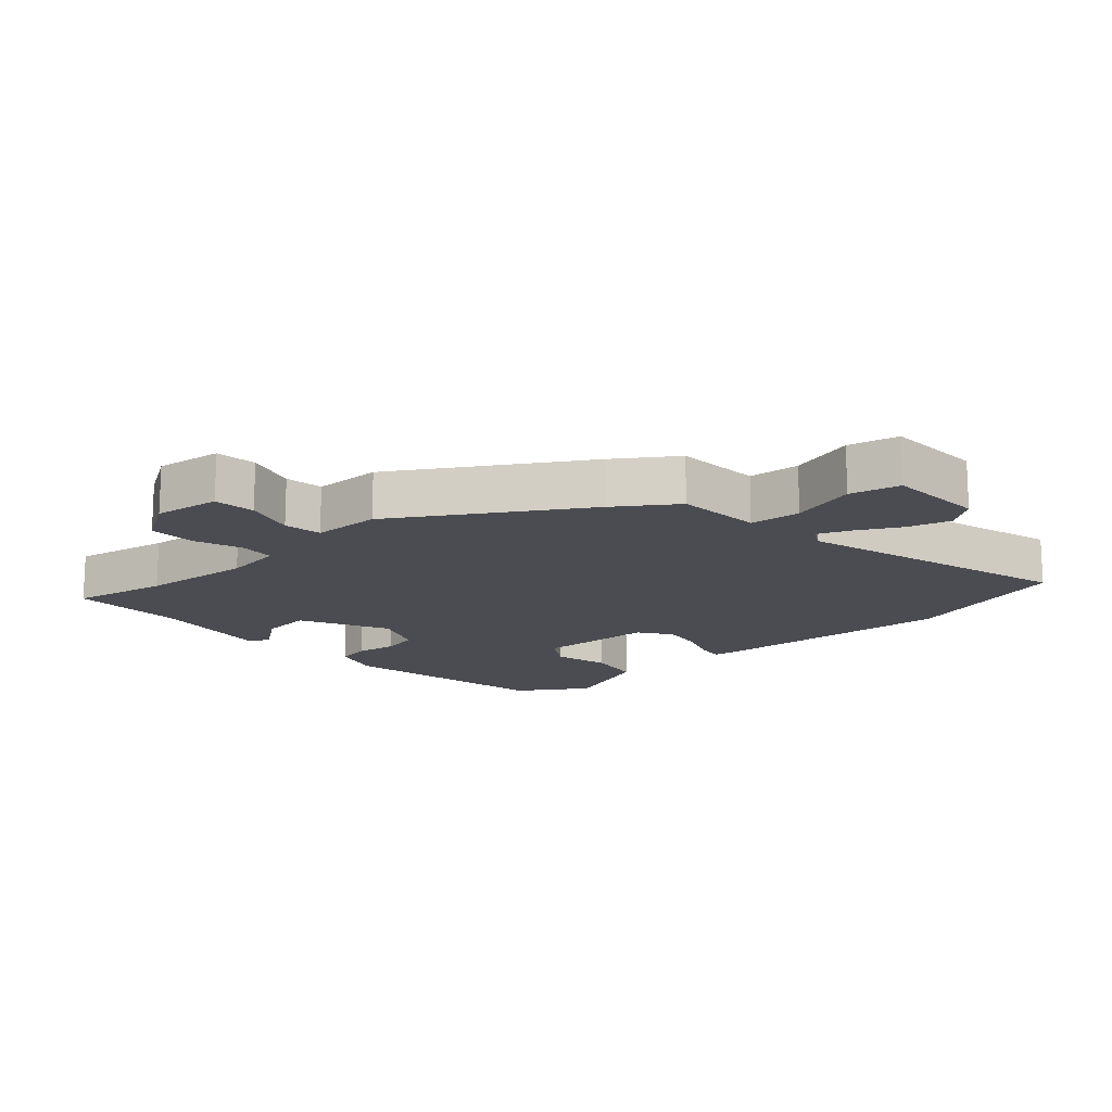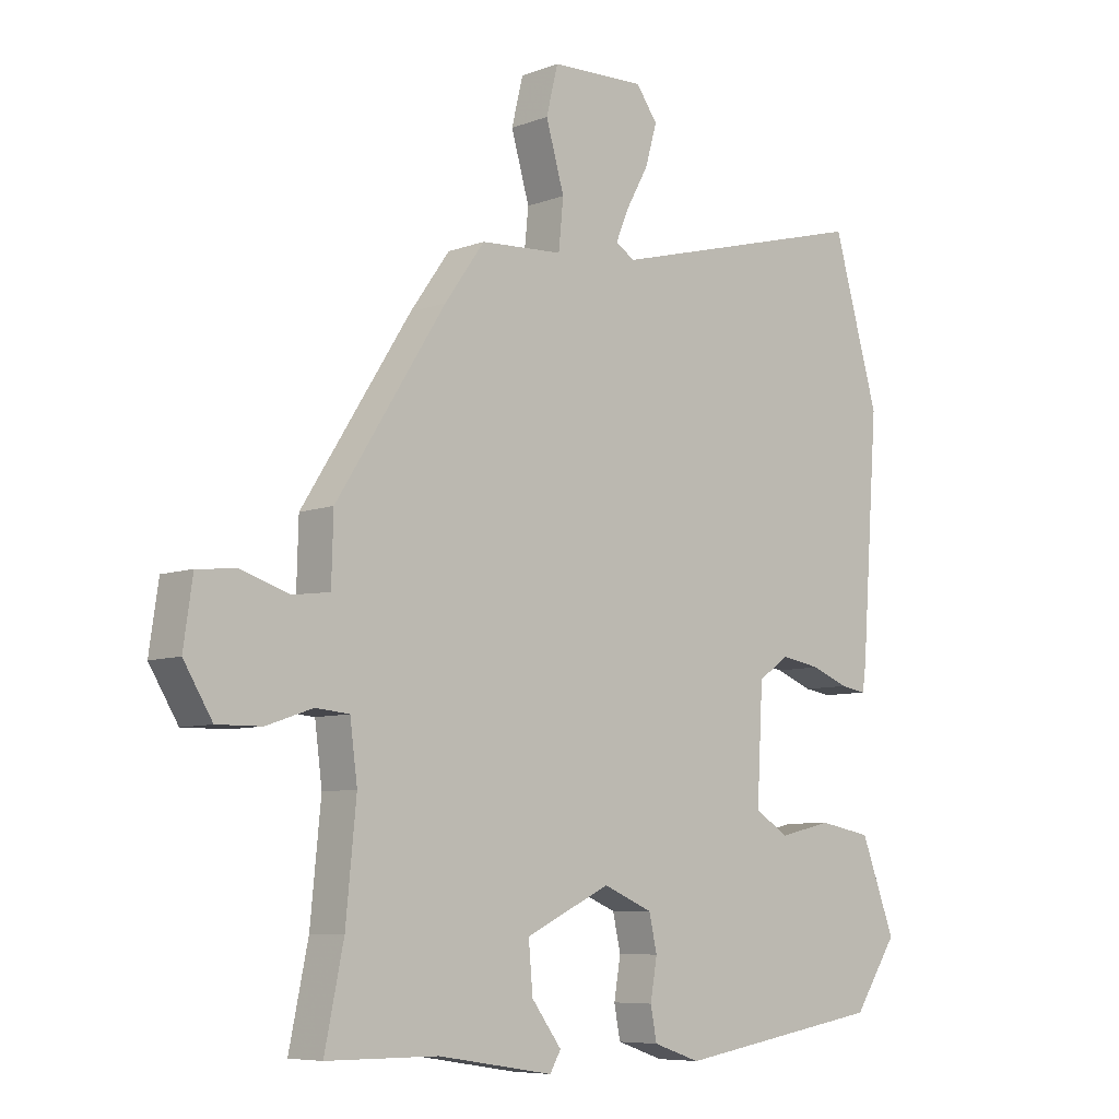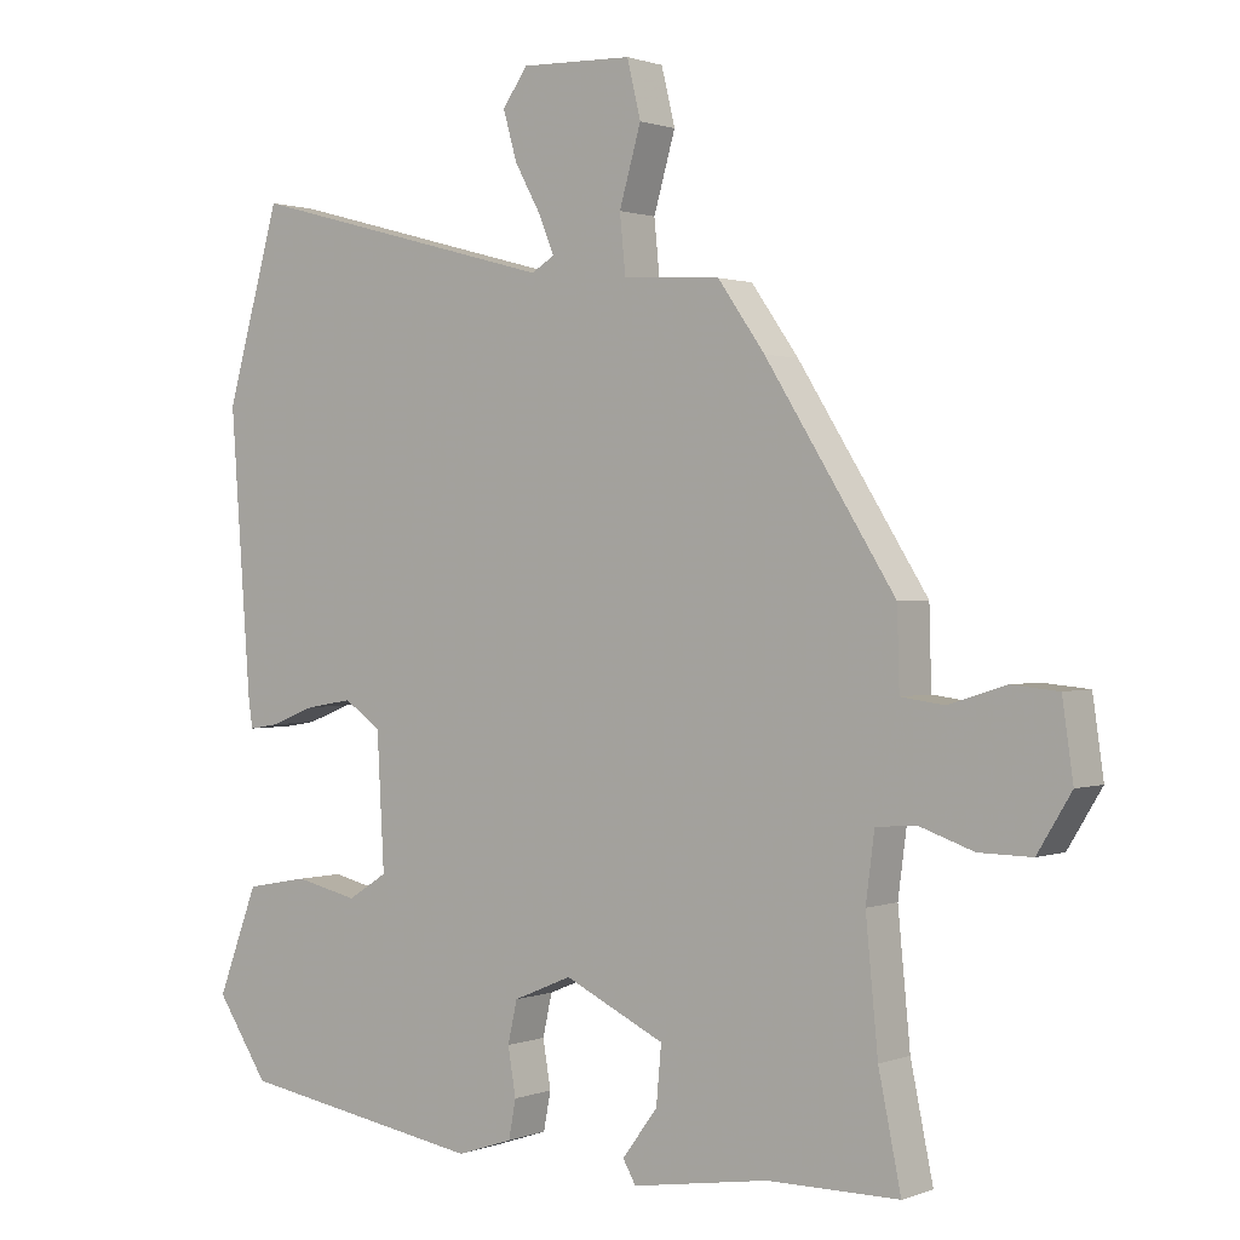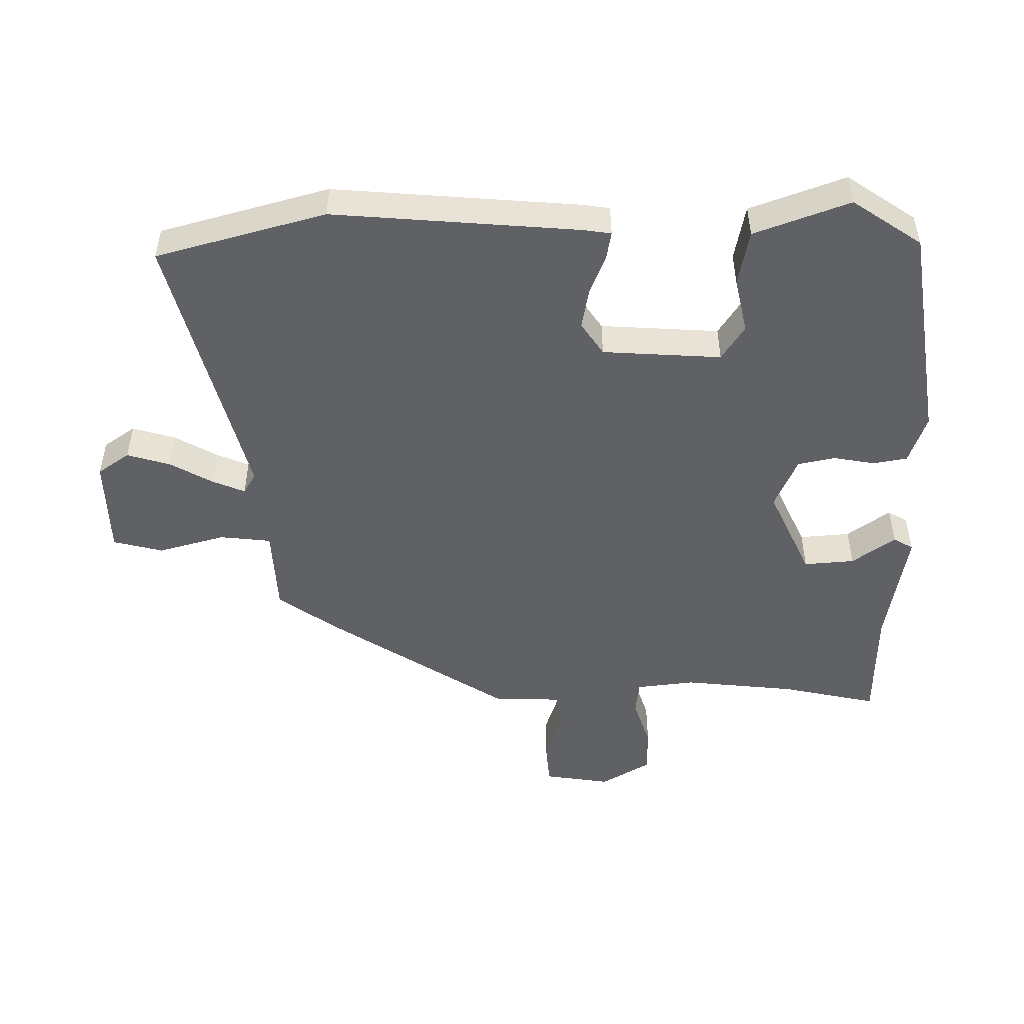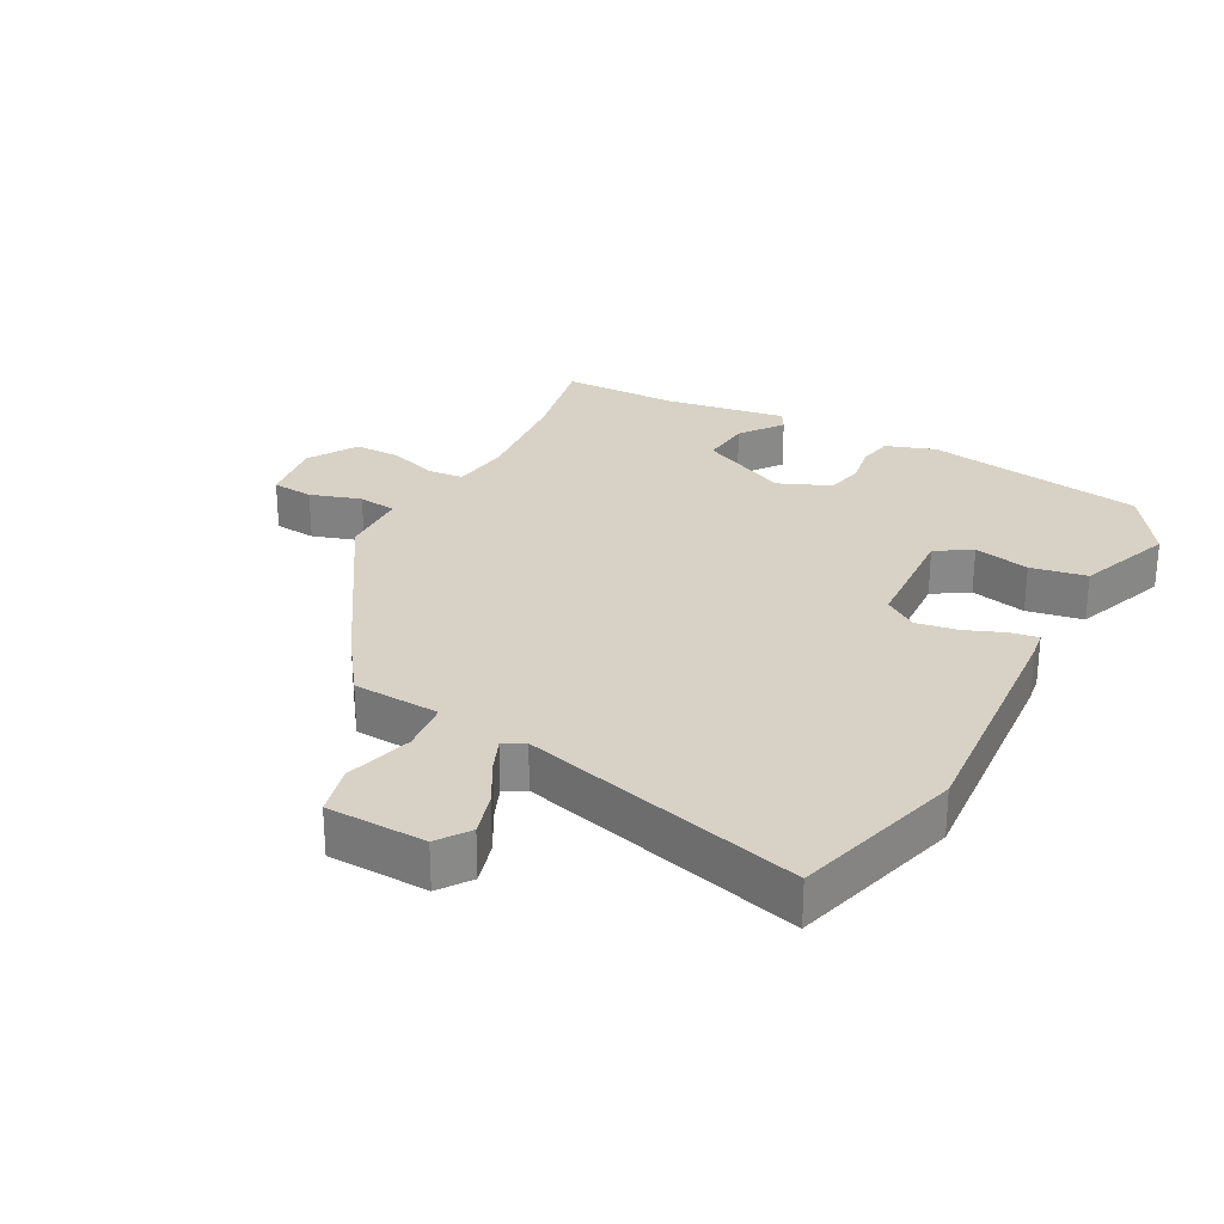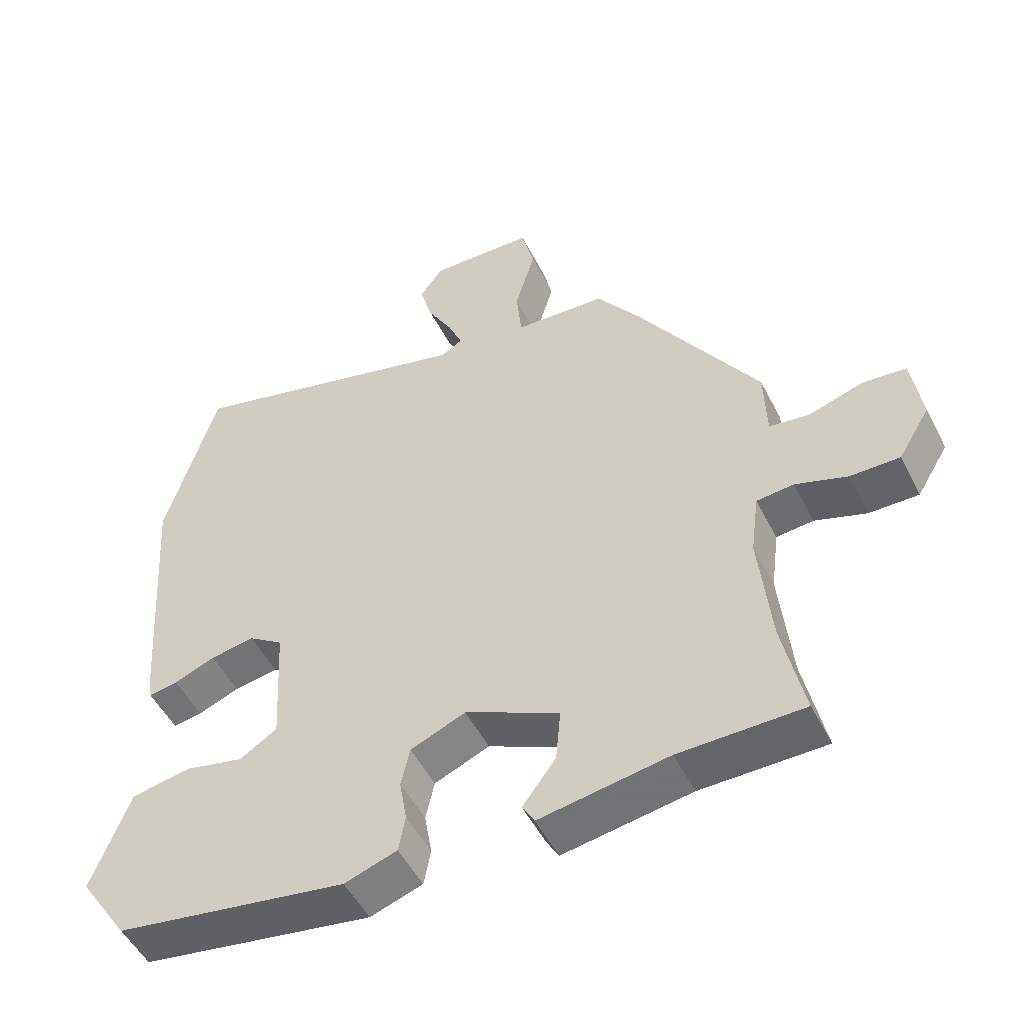
<metadata>
{"format":"obj","ext":"obj","renderer":"f3d","projection":"perspective","resolution":1024,"background":"white","views":[{"elev":-15.5,"azim":-47.3,"up":"+Y"},{"elev":-7.4,"azim":-43.1,"up":"+Z"},{"elev":1.1,"azim":-143.3,"up":"+Z"},{"elev":-49.4,"azim":90.0,"up":"+Y"},{"elev":27.6,"azim":28.1,"up":"+Y"},{"elev":-51.2,"azim":-153.5,"up":"+Z"}]}
</metadata>
<code>
v -0.505 0.07 -0.525
v -0.474 0.07 -0.375
v -0.457 0.07 -0.2
v -0.469 0.07 -0.108
v -0.524 0.07 -0.103
v -0.6 0.07 -0.129
v -0.673 0.07 -0.13
v -0.72 0.07 -0.053
v -0.705 0.07 0.051
v -0.64 0.07 0.057
v -0.561 0.07 0.032
v -0.501 0.07 0.04
v -0.498 0.07 0.147
v -0.319 0.07 0.43
v -0.254 0.07 0.522
v -0.119 0.07 0.53
v -0.111 0.07 0.61
v -0.141 0.07 0.714
v -0.122 0.07 0.792
v 0.032 0.07 0.797
v 0.067 0.07 0.748
v 0.048 0.07 0.681
v 0.011 0.07 0.614
v -0.01 0.07 0.563
v 0.022 0.07 0.544
v 0.454 0.07 0.66
v 0.529 0.07 0.397
v 0.501 0.07 0.013
v 0.495 0.07 -0.029
v 0.452 0.07 -0.022
v 0.391 0.07 0.002
v 0.326 0.07 0.013
v 0.275 0.07 -0.022
v 0.265 0.07 -0.207
v 0.32 0.07 -0.242
v 0.407 0.07 -0.222
v 0.494 0.07 -0.238
v 0.55 0.07 -0.386
v 0.478 0.07 -0.494
v 0.137 0.07 -0.55
v 0.06 0.07 -0.524
v 0.05 0.07 -0.471
v 0.061 0.07 -0.406
v 0.048 0.07 -0.348
v -0.033 0.07 -0.314
v -0.172 0.07 -0.38
v -0.165 0.07 -0.459
v -0.116 0.07 -0.525
v -0.134 0.07 -0.556
v -0.323 0.07 -0.526
v -0.505 0 -0.525
v -0.474 0 -0.375
v -0.457 0 -0.2
v -0.469 0 -0.108
v -0.524 0 -0.103
v -0.6 0 -0.129
v -0.673 0 -0.13
v -0.72 0 -0.053
v -0.705 0 0.051
v -0.64 0 0.057
v -0.561 0 0.032
v -0.501 0 0.04
v -0.498 0 0.147
v -0.319 0 0.43
v -0.254 0 0.522
v -0.119 0 0.53
v -0.111 0 0.61
v -0.141 0 0.714
v -0.122 0 0.792
v 0.032 0 0.797
v 0.067 0 0.748
v 0.048 0 0.681
v 0.011 0 0.614
v -0.01 0 0.563
v 0.022 0 0.544
v 0.454 0 0.66
v 0.529 0 0.397
v 0.501 0 0.013
v 0.495 0 -0.029
v 0.452 0 -0.022
v 0.391 0 0.002
v 0.326 0 0.013
v 0.275 0 -0.022
v 0.265 0 -0.207
v 0.32 0 -0.242
v 0.407 0 -0.222
v 0.494 0 -0.238
v 0.55 0 -0.386
v 0.478 0 -0.494
v 0.137 0 -0.55
v 0.06 0 -0.524
v 0.05 0 -0.471
v 0.061 0 -0.406
v 0.048 0 -0.348
v -0.033 0 -0.314
v -0.172 0 -0.38
v -0.165 0 -0.459
v -0.116 0 -0.525
v -0.134 0 -0.556
v -0.323 0 -0.526
f 47 48 49 50
f 46 47 50 1
f 45 46 1 2
f 40 41 42 43
f 40 43 44
f 39 40 44
f 38 39 44 45
f 35 36 37 38
f 28 29 30 31
f 28 31 32
f 25 26 27 28
f 24 25 28 32
f 20 21 22 23
f 20 23 24
f 17 18 19 20
f 16 17 20 24
f 13 14 15 16
f 12 13 16 24
f 8 9 10 11
f 8 11 12
f 5 6 7 8
f 4 5 8 12
f 45 2 3
f 35 38 45 3
f 12 24 32 33
f 4 12 33 34
f 3 4 34 35
f 100 99 98 97
f 51 100 97 96
f 52 51 96 95
f 93 92 91 90
f 94 93 90
f 94 90 89
f 95 94 89 88
f 88 87 86 85
f 81 80 79 78
f 82 81 78
f 78 77 76 75
f 82 78 75 74
f 73 72 71 70
f 74 73 70
f 70 69 68 67
f 74 70 67 66
f 66 65 64 63
f 74 66 63 62
f 61 60 59 58
f 62 61 58
f 58 57 56 55
f 62 58 55 54
f 53 52 95
f 53 95 88 85
f 83 82 74 62
f 84 83 62 54
f 85 84 54 53
f 1 51 52 2
f 2 52 53 3
f 3 53 54 4
f 4 54 55 5
f 5 55 56 6
f 6 56 57 7
f 7 57 58 8
f 8 58 59 9
f 9 59 60 10
f 10 60 61 11
f 11 61 62 12
f 12 62 63 13
f 13 63 64 14
f 14 64 65 15
f 15 65 66 16
f 16 66 67 17
f 17 67 68 18
f 18 68 69 19
f 19 69 70 20
f 20 70 71 21
f 21 71 72 22
f 22 72 73 23
f 23 73 74 24
f 24 74 75 25
f 25 75 76 26
f 26 76 77 27
f 27 77 78 28
f 28 78 79 29
f 29 79 80 30
f 30 80 81 31
f 31 81 82 32
f 32 82 83 33
f 33 83 84 34
f 34 84 85 35
f 35 85 86 36
f 36 86 87 37
f 37 87 88 38
f 38 88 89 39
f 39 89 90 40
f 40 90 91 41
f 41 91 92 42
f 42 92 93 43
f 43 93 94 44
f 44 94 95 45
f 45 95 96 46
f 46 96 97 47
f 47 97 98 48
f 48 98 99 49
f 49 99 100 50
f 50 100 51 1

</code>
